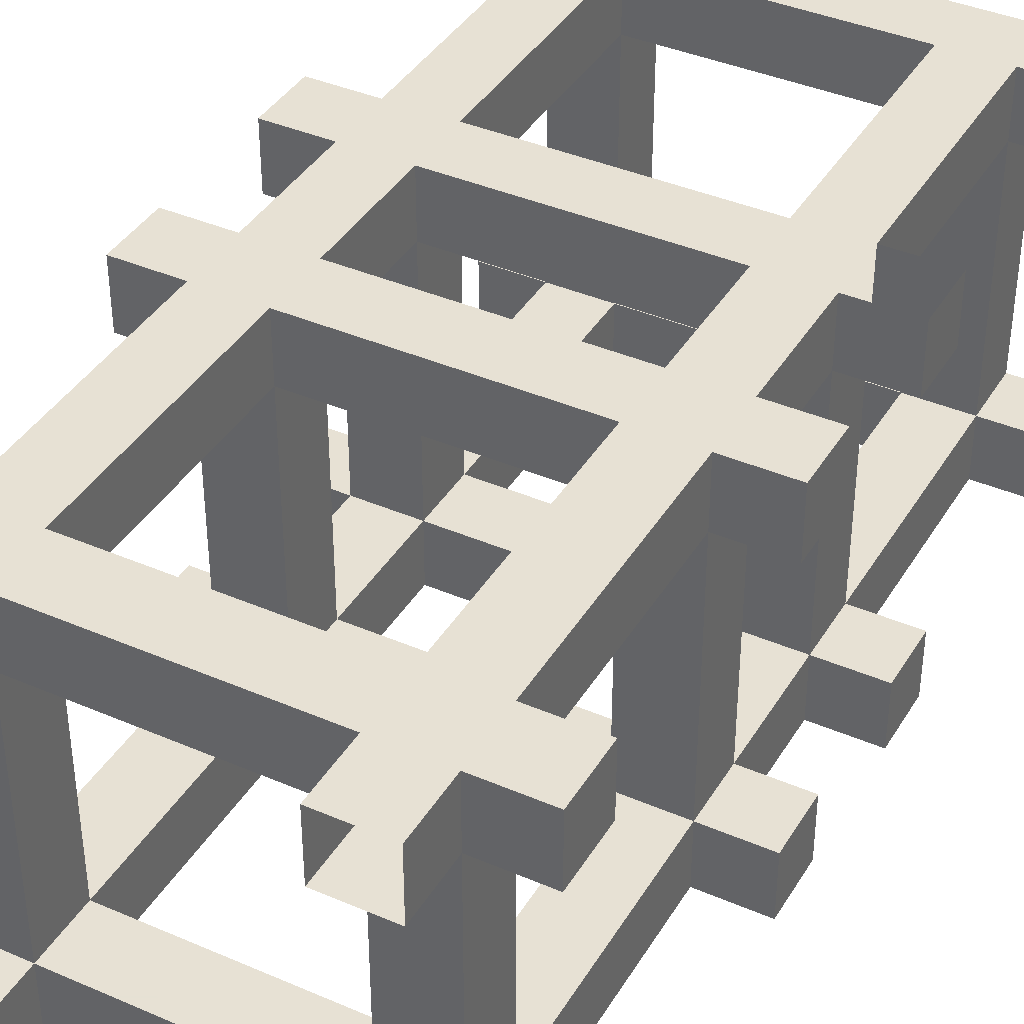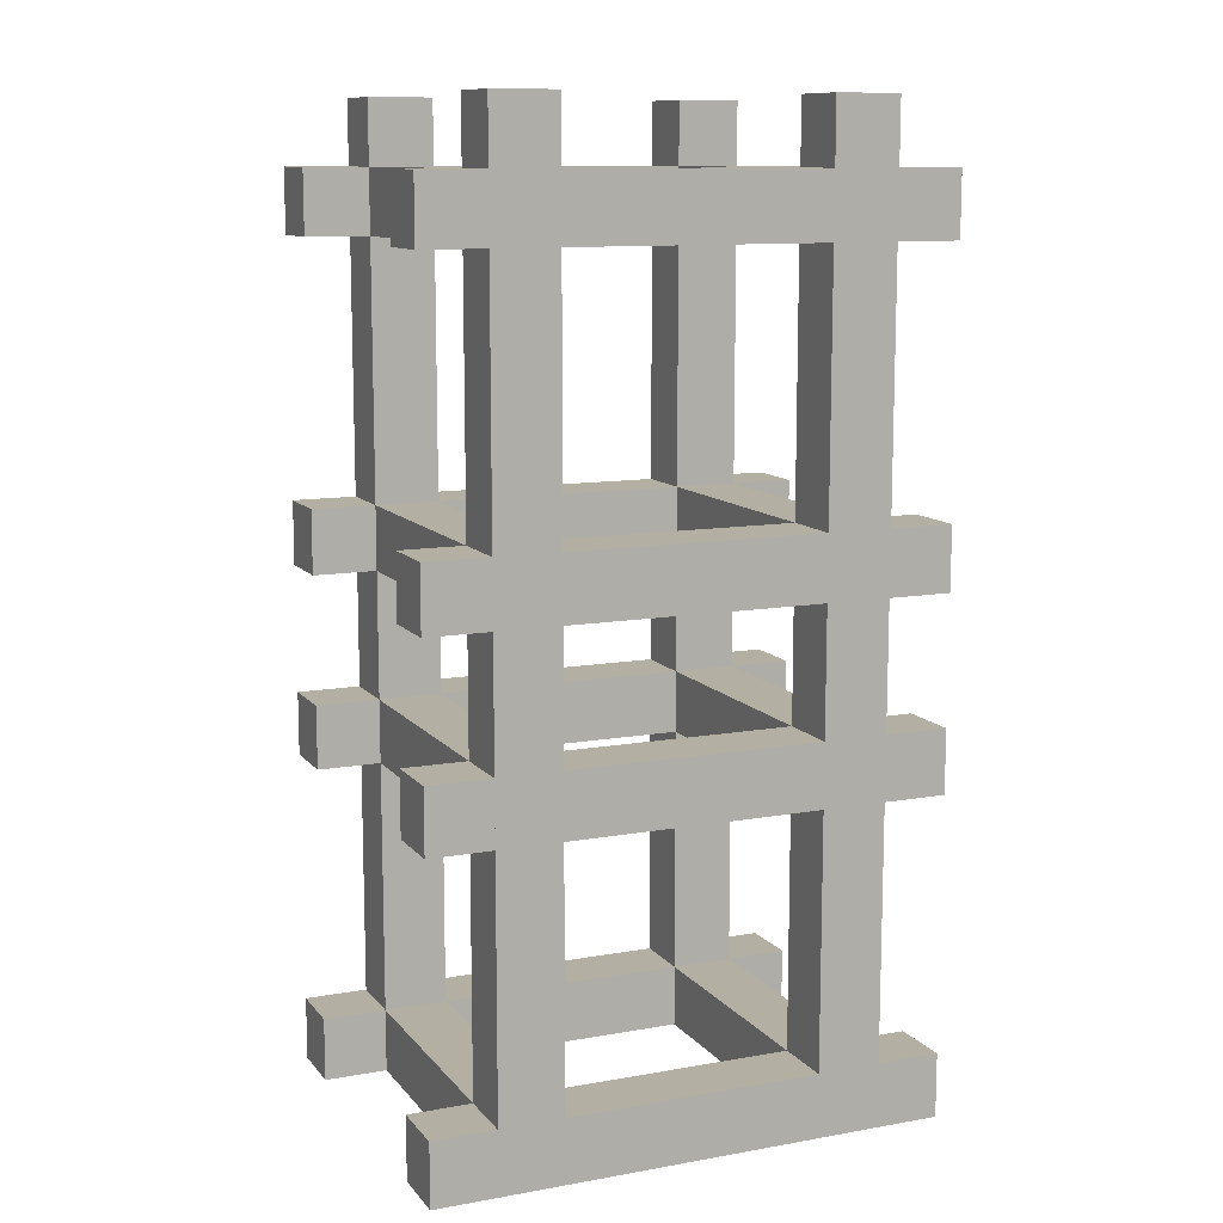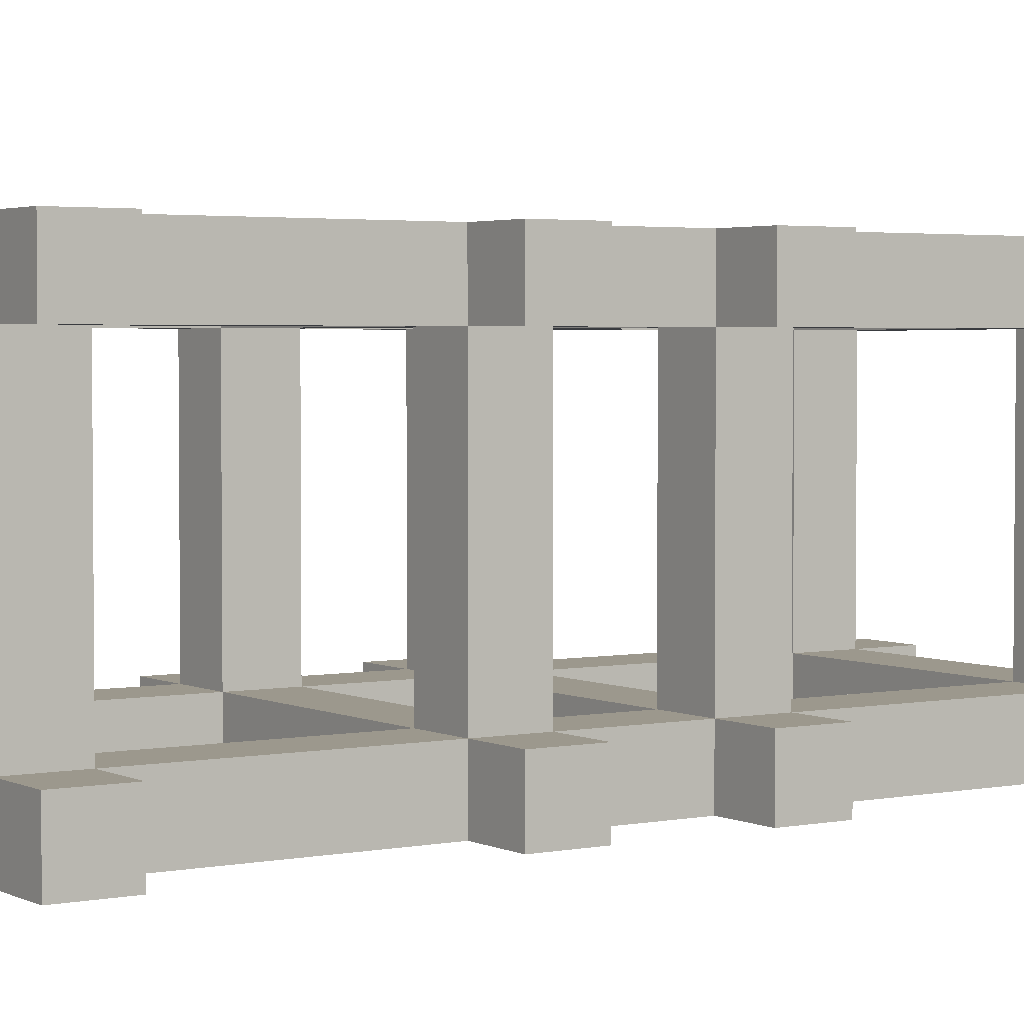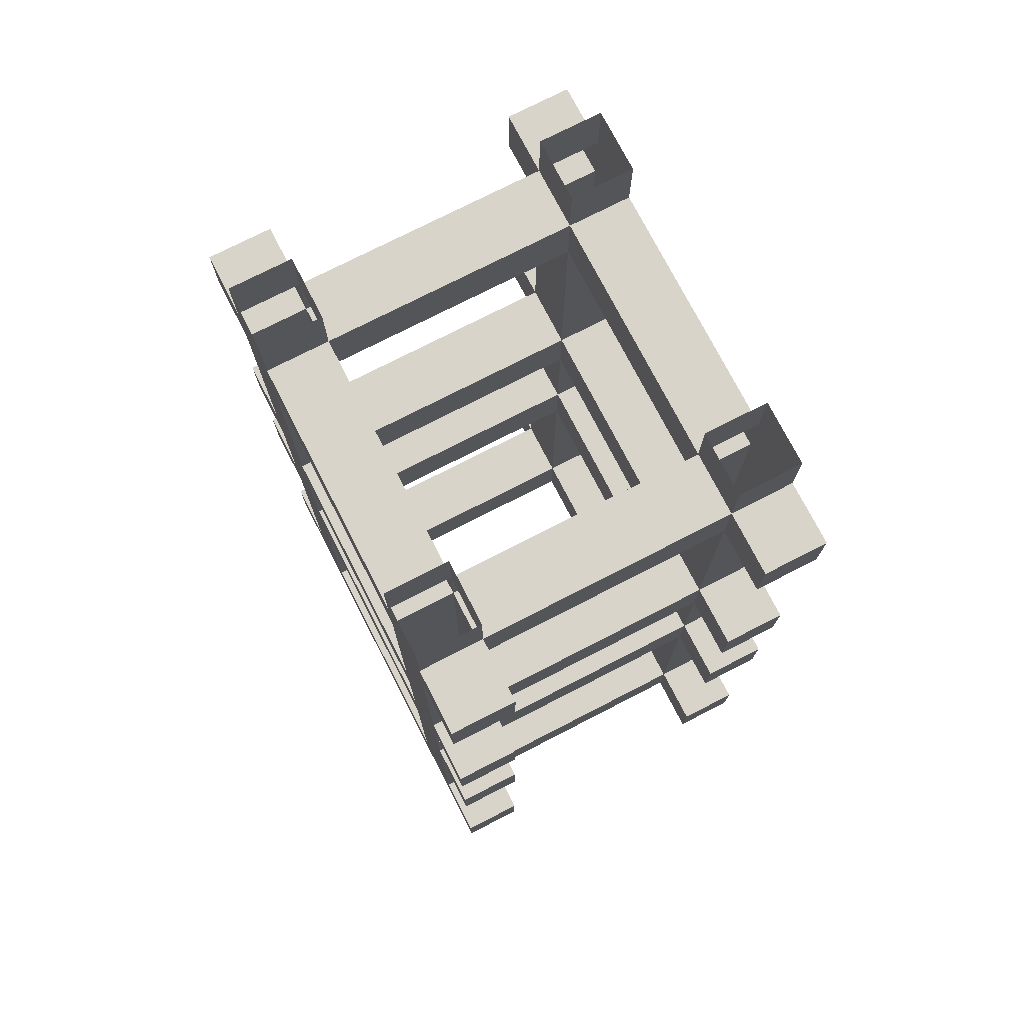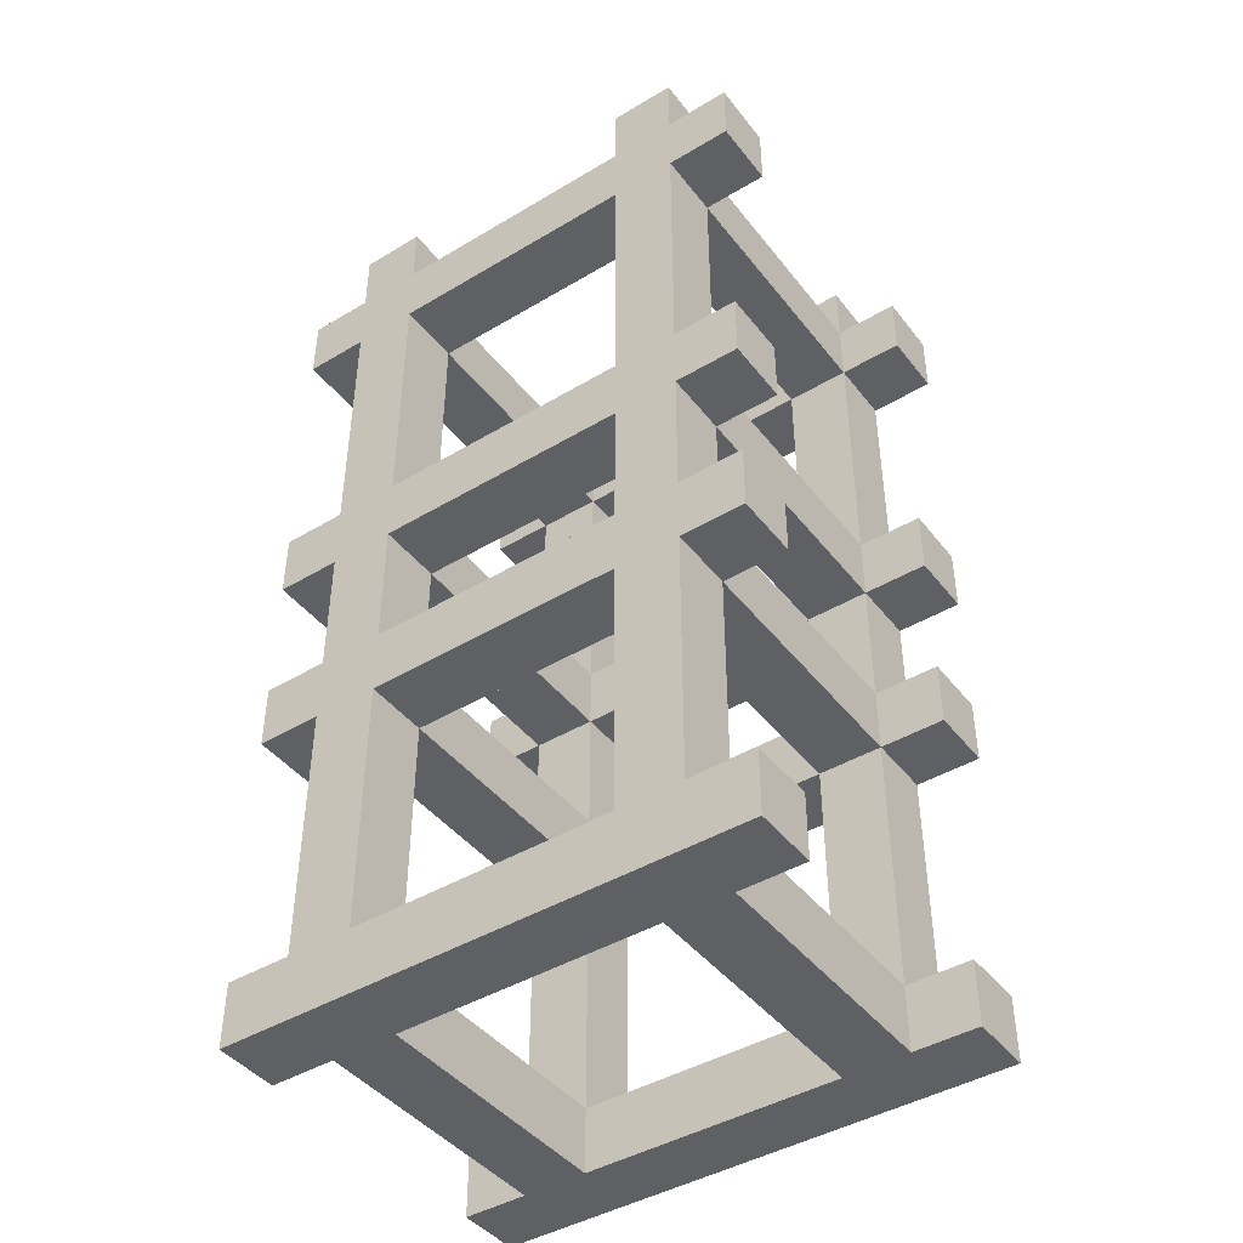
<metadata>
{"format":"obj","ext":"obj","renderer":"f3d","projection":"perspective","resolution":1024,"background":"white","views":[{"elev":39.4,"azim":-151.7,"up":"+Z"},{"elev":11.1,"azim":156.6,"up":"+Y"},{"elev":3.0,"azim":56.5,"up":"+Z"},{"elev":75.1,"azim":-117.2,"up":"+Y"},{"elev":-43.7,"azim":-144.9,"up":"+Y"}]}
</metadata>
<code>
v -0.375 -0.25 -0.25
v -0.375 -0.25 -0.375
v -0.375 -0.75 -0.375
v -0.375 -0.75 -0.25
v -0.25 -0.25 -0.25
v -0.25 -0.25 0.25
v -0.375 -0.25 0.25
v -0.375 -0.125 -0.25
v -0.5 -0.125 -0.25
v -0.5 -0.25 -0.25
v -0.5 -0.25 -0.375
v -0.375 -0.125 -0.375
v -0.25 -0.25 -0.375
v -0.25 -0.75 -0.375
v -0.25 -0.875 -0.375
v -0.375 -0.875 -0.375
v -0.5 -0.875 -0.375
v -0.5 -0.75 -0.375
v -0.5 -0.75 -0.25
v -0.375 -0.875 -0.25
v -0.375 -0.875 0.25
v -0.375 -0.75 0.25
v -0.25 -0.75 -0.25
v 0.25 -0.25 -0.375
v 0.25 -0.25 -0.25
v -0.25 -0.125 -0.25
v -0.25 -0.125 0.25
v 0.25 -0.125 0.25
v 0.25 -0.25 0.25
v -0.25 -0.25 0.375
v -0.25 -0.75 0.375
v -0.25 -0.75 0.25
v -0.375 -0.25 0.375
v -0.5 -0.25 0.25
v -0.375 -0.125 0.25
v -0.25 0 -0.25
v -0.375 0 -0.25
v -0.375 0 -0.375
v -0.5 -0.125 -0.375
v 0.25 -0.75 -0.25
v 0.25 -0.75 -0.375
v 0.25 -0.875 -0.375
v -0.25 -0.875 -0.25
v -0.25 -1.125 -0.375
v -0.375 -1.125 -0.375
v -0.375 -1.125 -0.25
v -0.5 -0.875 -0.25
v -0.25 -0.125 -0.375
v -0.25 0 -0.375
v 0.25 -0.125 -0.25
v 0.25 -0.125 -0.375
v 0.375 -0.25 -0.25
v 0.375 -0.25 0.25
v 0.375 -0.25 -0.375
v 0.375 -0.75 -0.375
v 0.375 -0.875 -0.375
v 0.375 -1.125 -0.375
v 0.25 -1.125 -0.375
v 0.25 -1.125 -0.25
v 0.25 -0.875 -0.25
v -0.25 -0.875 0.25
v -0.25 -1.125 -0.25
v -0.25 -1.25 -0.375
v -0.375 -1.25 -0.375
v -0.5 -1.25 -0.375
v -0.5 -1.125 -0.375
v -0.5 -1.125 -0.25
v -0.375 -1.25 -0.25
v -0.375 -1.25 0.25
v -0.375 -1.125 0.25
v -0.25 -1.125 0.25
v -0.25 -1.25 -0.25
v 0.25 -1.25 -0.25
v 0.25 -1.25 0.25
v 0.25 -1.125 0.25
v 0.375 -1.125 -0.25
v 0.375 -0.875 -0.25
v 0.375 -0.875 0.25
v 0.25 -0.875 0.25
v 0.375 -0.75 -0.25
v 0.5 -0.75 -0.375
v 0.5 -0.875 -0.375
v 0.5 -0.875 -0.25
v 0.5 -1.125 -0.375
v 0.375 -1.25 -0.375
v 0.25 -1.25 -0.375
v -0.25 -1.75 -0.25
v -0.25 -1.75 -0.375
v -0.375 -1.75 -0.375
v -0.5 -1.25 -0.25
v 0.25 -0.75 0.25
v 0.375 -0.75 0.25
v 0.5 -0.75 -0.25
v 0.375 -0.125 -0.375
v 0.375 0 -0.375
v 0.375 0 -0.25
v 0.375 -0.125 -0.25
v 0.5 -0.125 -0.375
v 0.25 0 -0.375
v 0.25 0 -0.25
v 0.375 -0.125 0.25
v 0.5 -0.25 -0.25
v 0.5 -0.125 -0.25
v 0.5 -0.25 -0.375
v -0.375 -0.75 0.375
v -0.25 -0.125 0.375
v -0.375 -0.125 0.375
v -0.5 -0.125 0.375
v -0.5 -0.25 0.375
v -0.5 -0.125 0.25
v -0.375 0 0.25
v -0.375 -0.875 0.375
v -0.25 -0.875 0.375
v 0.25 -0.875 0.375
v 0.25 -0.75 0.375
v -0.25 0 0.25
v -0.25 0 0.375
v 0.25 -0.125 0.375
v 0.25 0 0.25
v 0.375 0 0.25
v 0.375 0 0.375
v 0.375 -0.125 0.375
v 0.5 -0.125 0.25
v -0.375 0 0.375
v 0.25 -0.25 0.375
v 0.375 -0.25 0.375
v 0.375 -0.75 0.375
v 0.5 -0.75 0.25
v 0.375 -0.875 0.375
v 0.5 -0.875 0.375
v 0.5 -0.75 0.375
v 0.5 -0.875 0.25
v 0.375 -1.125 0.25
v 0.25 -1.125 0.375
v 0.25 0 0.375
v -0.5 -0.75 0.25
v -0.5 -0.875 0.25
v -0.5 -0.875 0.375
v -0.5 -0.75 0.375
v 0.5 -0.25 0.25
v 0.5 -0.25 0.375
v 0.5 -0.125 0.375
v 0.25 -1.75 0.375
v 0.25 -1.75 0.25
v -0.25 -1.75 0.25
v -0.25 -1.75 0.375
v 0.25 -1.875 0.375
v 0.375 -1.75 0.375
v 0.375 -1.25 0.375
v 0.25 -1.25 0.375
v 0.375 -1.75 0.25
v 0.375 -1.75 -0.25
v 0.25 -1.75 -0.25
v 0.25 -1.875 0.25
v -0.25 -1.875 0.25
v -0.25 -1.875 -0.25
v -0.375 -1.75 0.25
v -0.25 -1.25 0.25
v -0.25 -1.25 0.375
v -0.375 -1.75 0.375
v -0.375 -1.875 0.375
v -0.25 -1.875 0.375
v 0.375 -1.875 0.375
v 0.5 -1.875 0.375
v 0.5 -1.75 0.375
v 0.5 -1.75 0.25
v 0.375 -1.25 0.25
v 0.5 -1.25 0.375
v 0.375 -1.125 0.375
v -0.25 -1.125 0.375
v -0.375 -1.125 0.375
v -0.375 -1.25 0.375
v -0.5 -1.75 0.375
v -0.5 -1.875 0.375
v -0.5 -1.875 0.25
v -0.375 -1.875 0.25
v -0.5 -1.75 0.25
v -0.375 -1.75 -0.25
v -0.375 -1.875 -0.25
v -0.375 -1.875 -0.375
v -0.25 -1.875 -0.375
v 0.25 -1.875 -0.375
v 0.25 -1.875 -0.25
v 0.25 -1.75 -0.375
v -0.5 -1.875 -0.375
v -0.5 -1.75 -0.375
v -0.5 -1.75 -0.25
v 0.375 -1.875 0.25
v 0.5 -1.875 0.25
v 0.375 -1.875 -0.25
v -0.5 -1.125 0.25
v -0.5 -1.25 0.25
v -0.5 -1.25 0.375
v -0.5 -1.125 0.375
v 0.5 -1.25 0.25
v 0.5 -1.125 0.375
v 0.5 -1.125 0.25
v 0.375 -1.25 -0.25
v 0.375 -1.875 -0.375
v 0.375 -1.75 -0.375
v 0.5 -1.75 -0.375
v 0.5 -1.875 -0.375
v 0.5 -1.875 -0.25
v -0.5 -1.875 -0.25
v 0.5 -1.75 -0.25
v 0.5 -1.25 -0.375
v 0.5 -1.25 -0.25
v 0.5 -1.125 -0.25
f 1 2 3
f 1 3 4
f 1 4 5
f 1 5 6
f 1 6 7
f 1 7 8
f 1 8 9
f 1 9 10
f 1 10 11
f 1 11 2
f 2 11 12
f 2 13 14
f 2 14 3
f 3 16 17
f 3 17 18
f 3 18 19
f 3 19 4
f 4 19 20
f 4 20 21
f 4 21 22
f 4 22 23
f 4 23 5
f 5 23 13
f 5 13 24
f 5 24 25
f 5 25 26
f 5 26 27
f 5 27 6
f 6 27 28
f 6 28 29
f 6 29 30
f 6 30 31
f 6 31 32
f 6 32 7
f 7 32 22
f 7 22 33
f 7 33 34
f 7 34 35
f 7 35 8
f 8 35 26
f 8 26 36
f 8 36 37
f 8 37 38
f 8 38 12
f 8 12 9
f 9 12 39
f 9 39 10
f 10 39 11
f 11 39 12
f 13 23 14
f 14 23 40
f 14 40 41
f 14 41 15
f 15 41 42
f 15 42 43
f 15 43 44
f 15 44 16
f 16 44 45
f 16 45 46
f 16 46 20
f 16 20 17
f 17 20 47
f 17 47 18
f 18 47 19
f 19 47 20
f 48 49 36
f 48 36 26
f 48 26 50
f 48 50 51
f 48 51 13
f 48 12 38
f 48 38 49
f 25 24 41
f 25 41 40
f 25 40 52
f 25 52 53
f 25 53 29
f 25 29 50
f 25 50 26
f 24 54 55
f 24 55 41
f 42 56 57
f 42 57 58
f 42 58 59
f 42 59 60
f 42 60 43
f 43 60 23
f 43 23 32
f 43 32 61
f 43 61 20
f 43 20 46
f 43 46 62
f 43 62 44
f 44 62 59
f 44 59 58
f 44 58 63
f 45 64 65
f 45 65 66
f 45 66 67
f 45 67 46
f 46 67 68
f 46 68 69
f 46 69 70
f 46 70 62
f 62 70 71
f 62 71 72
f 62 72 73
f 62 73 59
f 59 73 74
f 59 74 75
f 59 75 76
f 59 76 77
f 59 77 60
f 60 77 78
f 60 78 79
f 60 79 40
f 60 40 23
f 54 52 80
f 54 80 55
f 55 80 81
f 55 81 56
f 56 81 82
f 56 82 83
f 56 83 77
f 56 77 57
f 57 77 76
f 57 76 84
f 57 84 85
f 58 86 63
f 63 86 72
f 63 72 87
f 63 87 88
f 63 88 64
f 64 88 89
f 64 89 68
f 64 68 65
f 65 68 90
f 65 90 66
f 66 90 67
f 67 90 68
f 52 40 80
f 80 40 91
f 80 91 92
f 80 92 77
f 80 77 83
f 80 83 93
f 80 93 81
f 81 93 82
f 82 93 83
f 94 95 96
f 94 96 97
f 94 97 98
f 94 98 54
f 94 51 99
f 94 99 95
f 99 51 50
f 99 50 100
f 100 50 96
f 96 50 97
f 97 50 28
f 97 28 101
f 97 101 52
f 97 52 102
f 97 102 103
f 97 103 98
f 98 103 104
f 98 104 54
f 54 104 102
f 54 102 52
f 33 22 105
f 33 105 30
f 33 107 108
f 33 108 109
f 33 109 34
f 34 109 110
f 34 110 35
f 35 110 108
f 35 108 107
f 35 107 111
f 35 111 27
f 35 27 26
f 30 105 31
f 31 113 114
f 31 114 115
f 31 115 32
f 32 115 91
f 32 91 61
f 61 91 79
f 61 79 113
f 61 113 71
f 61 71 21
f 61 21 20
f 27 116 117
f 27 117 106
f 27 106 118
f 27 118 28
f 28 118 119
f 28 119 101
f 101 119 120
f 101 120 121
f 101 121 122
f 101 122 123
f 101 123 53
f 101 53 52
f 111 107 124
f 124 107 117
f 117 107 106
f 111 116 27
f 125 29 91
f 125 91 115
f 125 115 126
f 125 118 106
f 125 106 30
f 125 30 29
f 29 53 92
f 29 92 91
f 53 126 127
f 53 127 92
f 92 127 128
f 92 128 78
f 92 78 77
f 126 115 127
f 127 129 130
f 127 130 131
f 127 131 128
f 128 131 132
f 128 132 78
f 78 132 130
f 78 130 129
f 78 129 133
f 78 133 79
f 79 133 75
f 79 75 134
f 79 134 114
f 79 114 113
f 119 118 135
f 135 118 121
f 121 118 122
f 136 137 138
f 136 138 139
f 136 139 22
f 136 22 137
f 137 22 21
f 137 21 112
f 137 112 138
f 138 112 139
f 139 112 105
f 139 105 22
f 132 131 130
f 110 109 108
f 53 140 141
f 53 141 126
f 126 141 122
f 122 141 142
f 122 142 123
f 123 142 140
f 123 140 53
f 140 142 141
f 51 24 13
f 104 103 102
f 79 91 40
f 29 28 50
f 22 32 23
f 143 144 145
f 143 145 146
f 143 146 147
f 143 148 149
f 143 149 150
f 143 150 144
f 144 150 74
f 144 74 151
f 144 151 152
f 144 152 153
f 144 153 154
f 144 154 155
f 144 155 145
f 145 155 156
f 145 156 87
f 145 87 157
f 145 157 69
f 145 69 158
f 145 158 146
f 146 158 159
f 146 159 160
f 146 162 147
f 147 162 154
f 147 154 163
f 148 163 164
f 148 164 165
f 148 165 166
f 148 166 151
f 148 151 167
f 148 167 149
f 149 167 168
f 149 168 169
f 150 134 170
f 150 170 159
f 150 159 74
f 74 159 158
f 74 158 75
f 75 158 71
f 75 71 134
f 134 71 170
f 170 71 113
f 170 113 171
f 159 172 160
f 160 172 157
f 160 157 173
f 160 173 161
f 161 173 174
f 161 174 175
f 161 175 176
f 161 176 162
f 162 176 155
f 162 155 154
f 177 175 174
f 177 174 173
f 177 173 157
f 177 157 175
f 175 157 176
f 176 157 178
f 176 178 179
f 176 179 155
f 155 179 156
f 156 179 180
f 156 180 181
f 156 181 182
f 156 182 183
f 156 183 87
f 87 183 153
f 87 153 88
f 88 153 184
f 88 184 181
f 89 180 185
f 89 185 186
f 89 186 187
f 89 187 178
f 89 178 68
f 68 178 72
f 68 72 158
f 68 158 69
f 188 189 164
f 188 164 163
f 188 163 154
f 188 154 183
f 188 183 190
f 188 190 151
f 188 151 166
f 188 166 189
f 189 166 165
f 189 165 164
f 191 192 193
f 191 193 194
f 191 194 70
f 191 70 192
f 192 70 69
f 192 69 172
f 192 172 193
f 70 194 171
f 70 171 21
f 70 21 71
f 167 195 168
f 168 195 196
f 168 196 169
f 169 196 197
f 169 197 133
f 169 133 129
f 169 129 134
f 134 129 114
f 195 197 196
f 197 195 167
f 197 167 133
f 133 167 198
f 133 198 76
f 133 76 75
f 184 182 181
f 182 199 190
f 182 190 183
f 184 153 73
f 184 73 86
f 184 86 200
f 199 200 201
f 199 201 202
f 199 202 203
f 199 203 190
f 190 203 152
f 190 152 151
f 152 200 85
f 152 85 198
f 152 198 153
f 153 198 73
f 73 198 167
f 73 167 74
f 74 167 151
f 186 185 204
f 186 204 187
f 187 204 179
f 187 179 178
f 185 180 179
f 185 179 204
f 202 201 205
f 202 205 203
f 203 205 152
f 152 205 201
f 152 201 200
f 86 73 72
f 85 206 207
f 85 207 198
f 198 207 76
f 76 207 208
f 76 208 84
f 84 208 206
f 84 206 85
f 206 208 207
f 154 153 183
f 157 87 178
f 178 87 72
f 71 158 72
f 172 69 157
f 86 85 200
f 21 171 112
f 112 171 113
f 2 12 13
f 3 14 15
f 3 15 16
f 48 13 12
f 41 55 56
f 41 56 42
f 44 63 45
f 45 63 64
f 57 85 58
f 58 85 86
f 94 54 51
f 33 30 106
f 33 106 107
f 31 105 112
f 31 112 113
f 125 126 122
f 125 122 118
f 127 115 114
f 127 114 129
f 24 51 54
f 143 147 148
f 146 160 161
f 146 161 162
f 147 163 148
f 149 169 150
f 150 169 134
f 170 171 172
f 170 172 159
f 88 181 89
f 89 181 180
f 182 184 199
f 182 183 153
f 182 153 184
f 184 200 199
f 152 190 200
f 200 190 199
f 59 58 86
f 59 86 73
f 57 76 198
f 57 198 85

</code>
